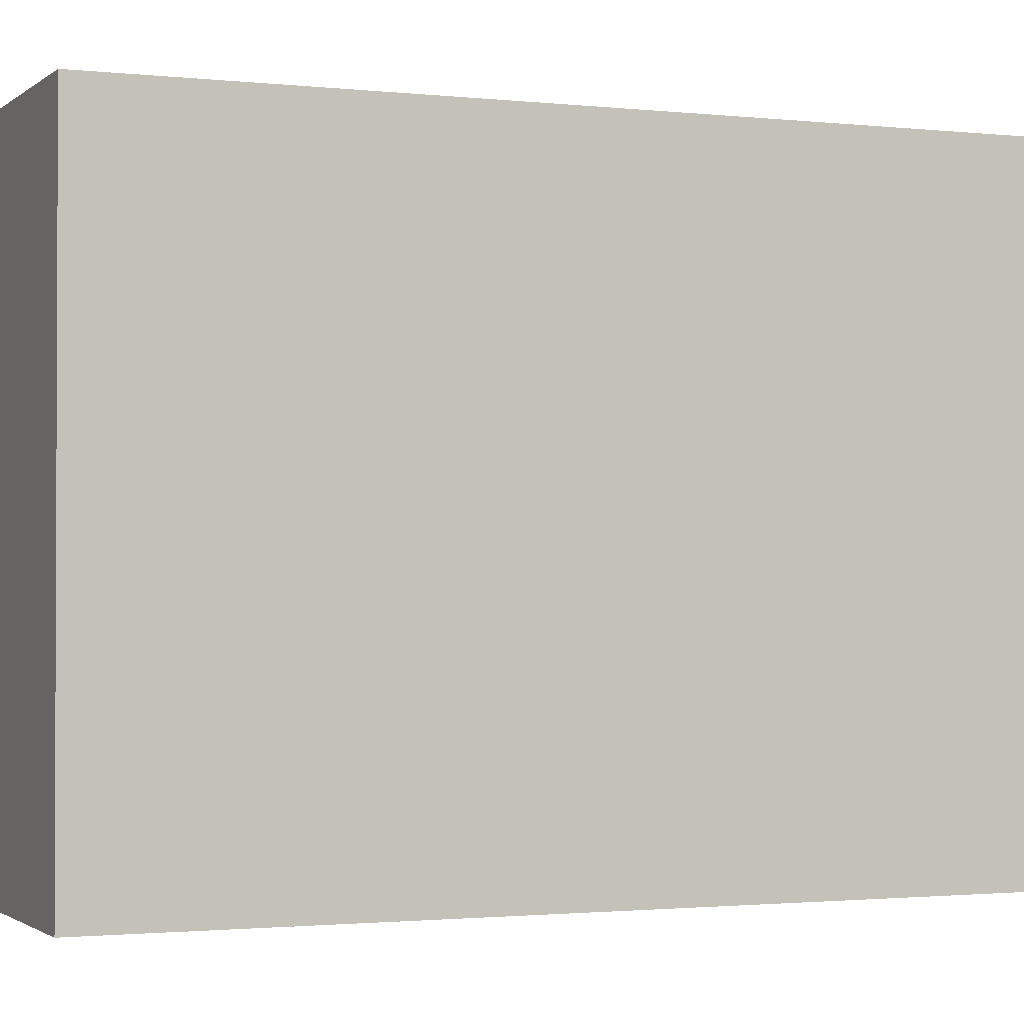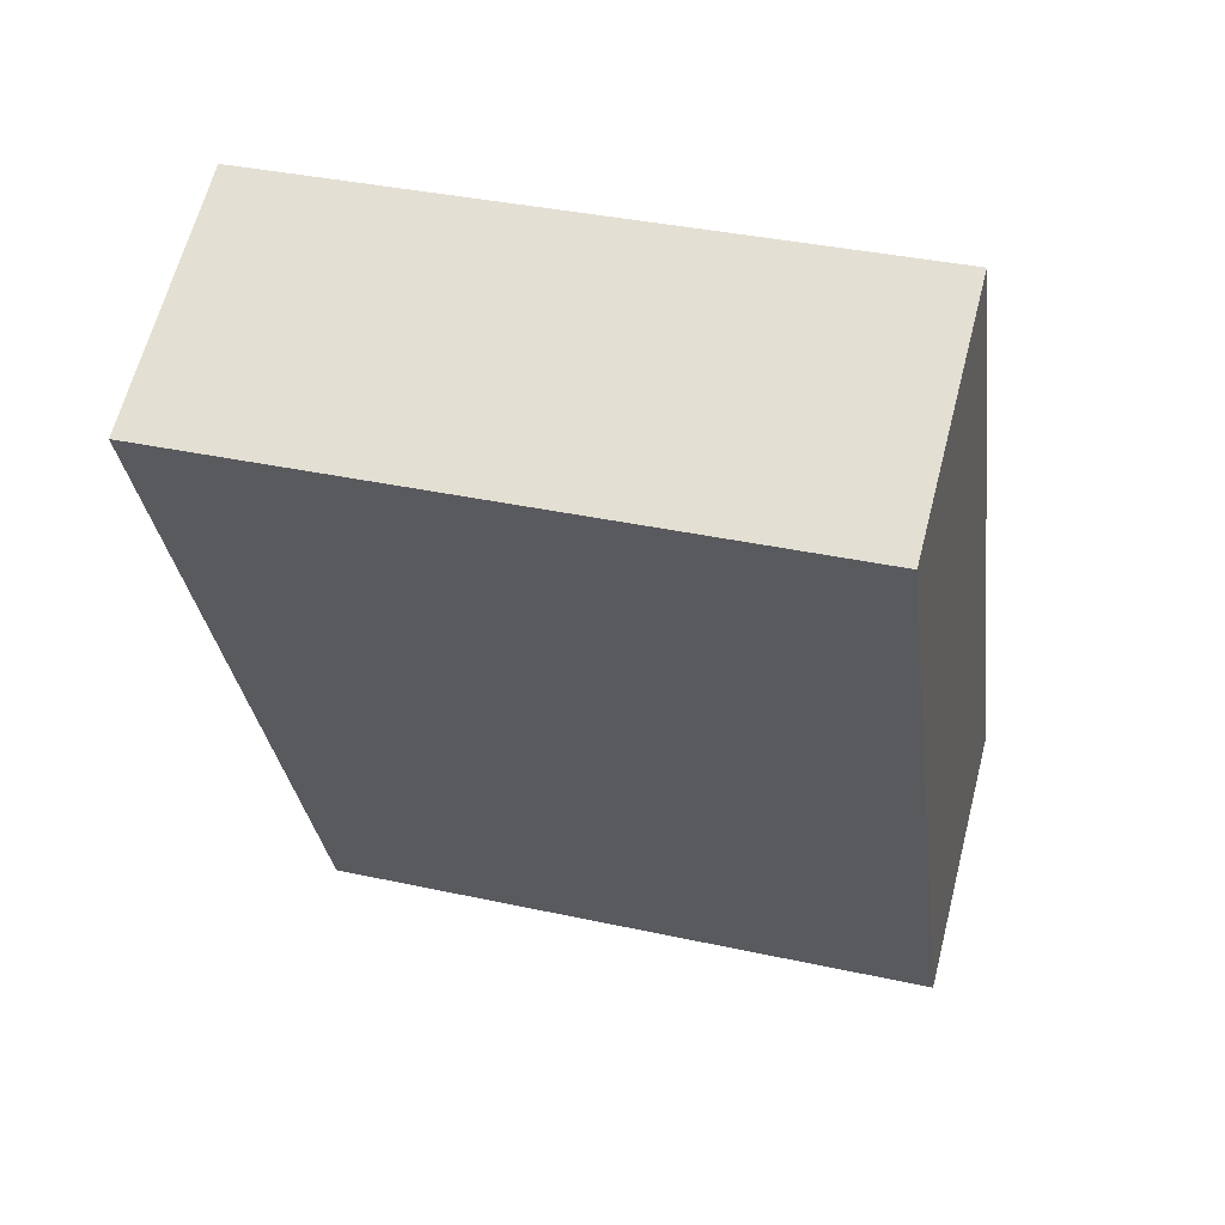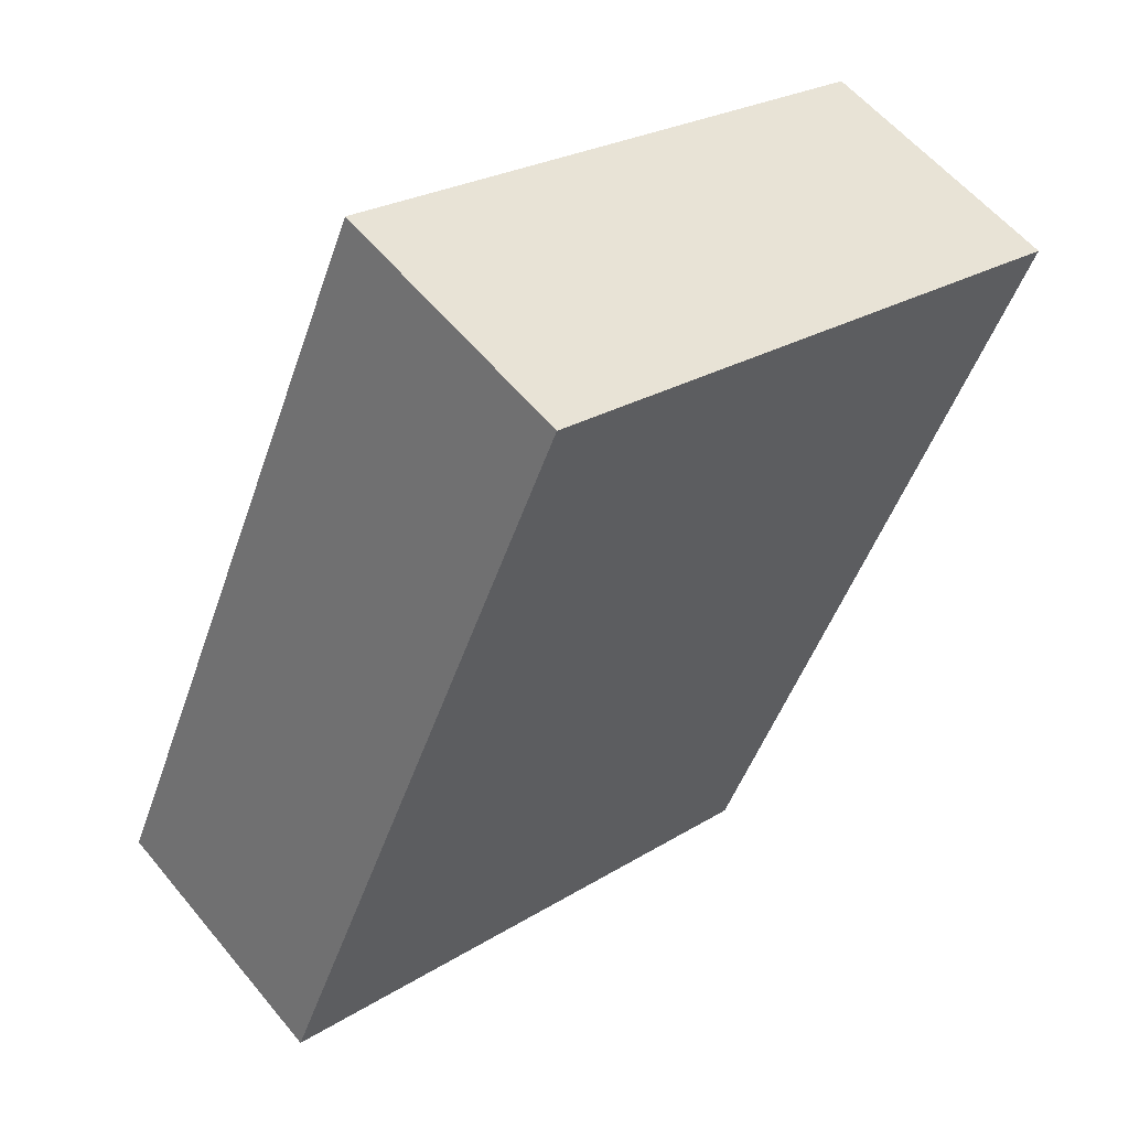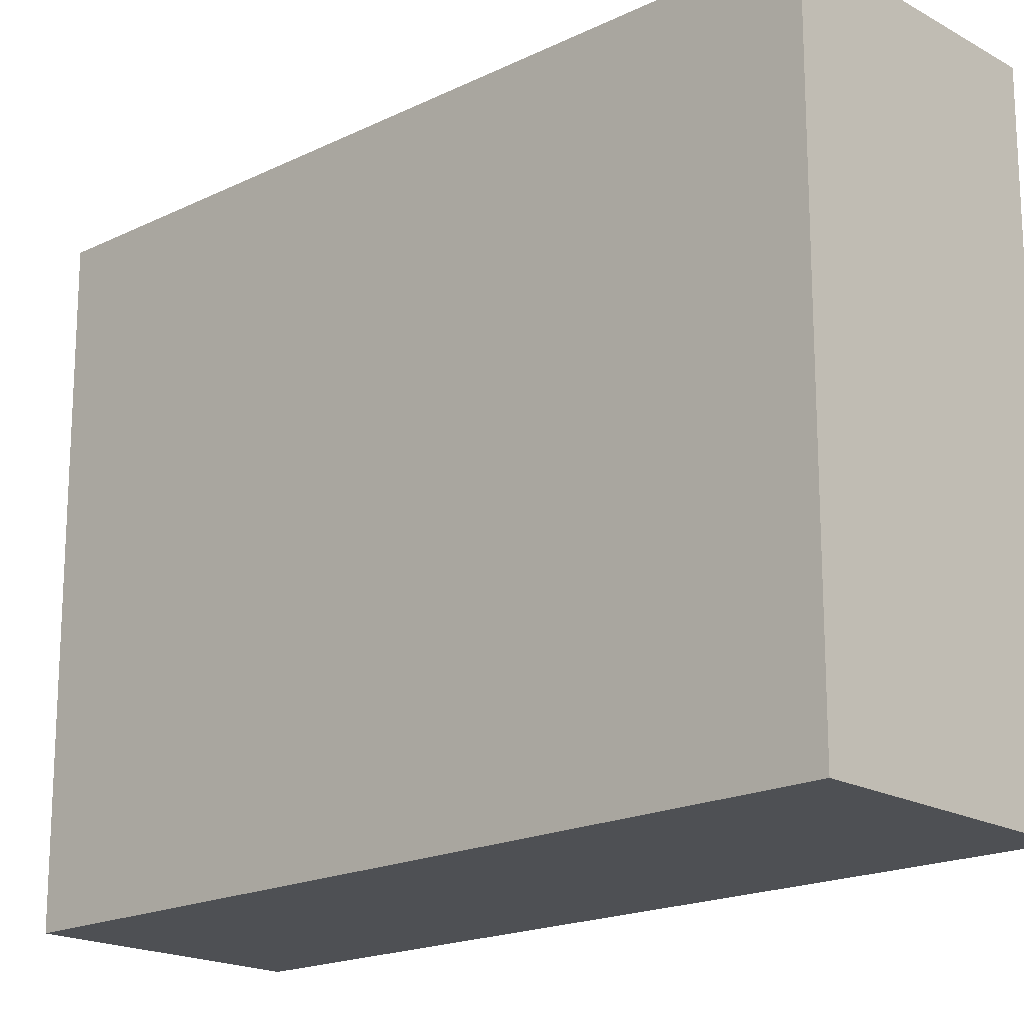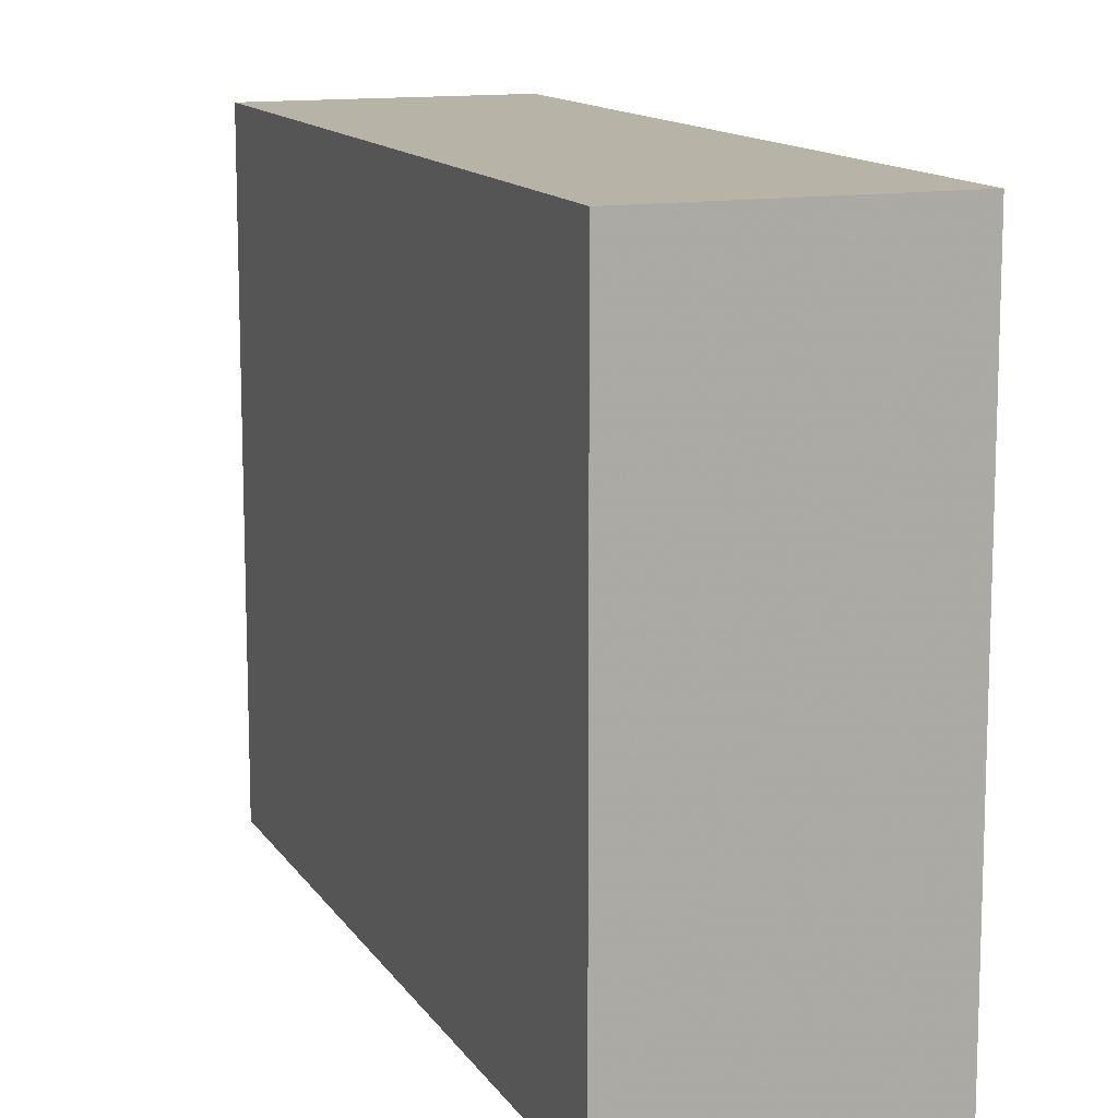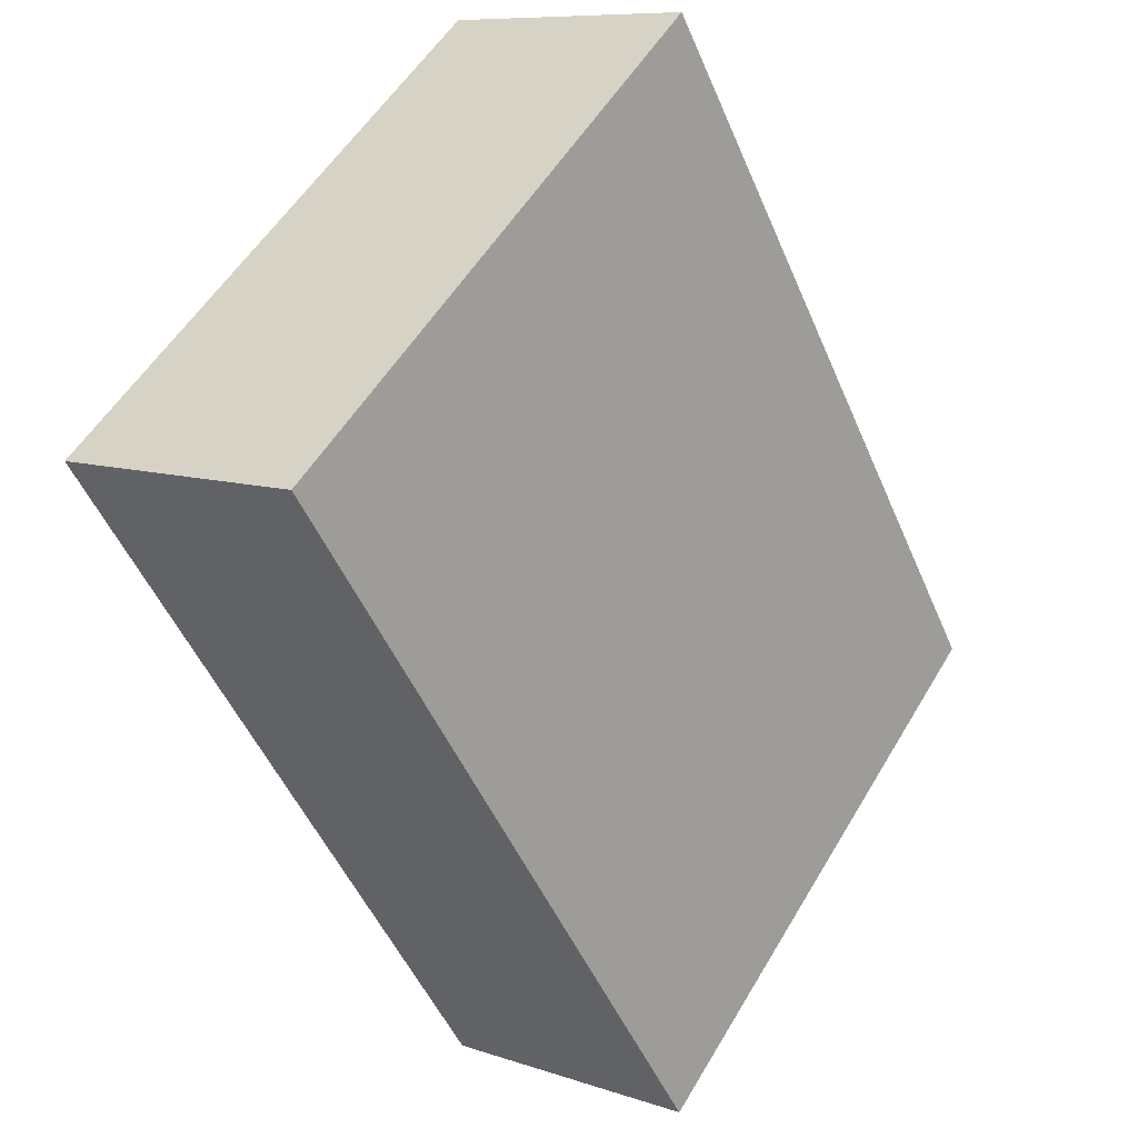
<metadata>
{"format":"obj","ext":"obj","renderer":"f3d","projection":"perspective","resolution":1024,"background":"white","views":[{"elev":-1.5,"azim":-138.2,"up":"+Y"},{"elev":36.3,"azim":-74.0,"up":"+Z"},{"elev":25.1,"azim":-135.0,"up":"+Z"},{"elev":-18.5,"azim":107.0,"up":"+Y"},{"elev":12.7,"azim":133.3,"up":"+Y"},{"elev":54.1,"azim":30.1,"up":"+Z"}]}
</metadata>
<code>
g default
v -8.93 0 9.273
v 1.565 0 -12.67
v 8.93 0 -9.14
v -1.894 0 12.68
v -8.93 18.34 9.273
v 1.565 18.34 -12.67
v 8.93 18.34 -9.14
v -1.894 18.34 12.68
f 3 1 4
f 1 3 2
f 7 5 8
f 5 7 6
f 1 4 8
f 8 5 1
f 4 3 7
f 7 8 4
f 3 2 6
f 6 7 3
f 2 1 5
f 5 6 2

</code>
